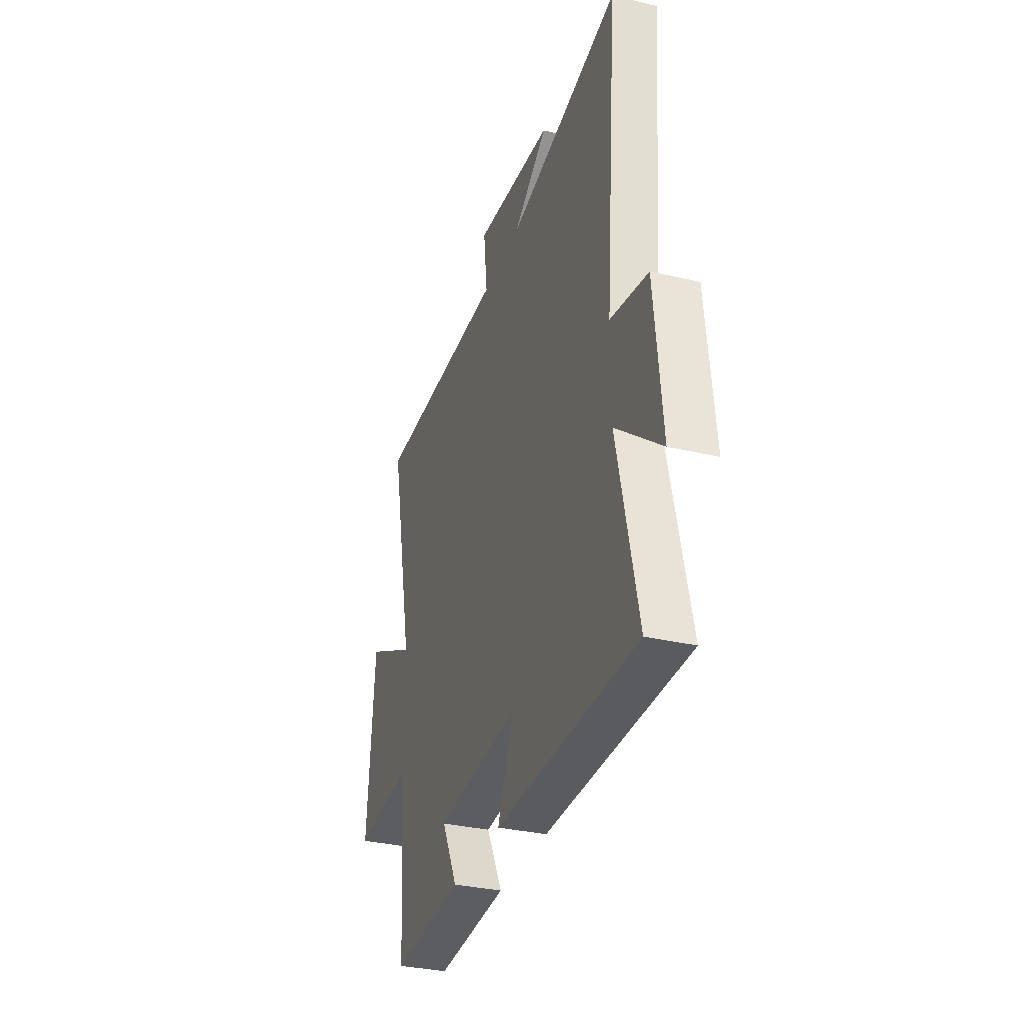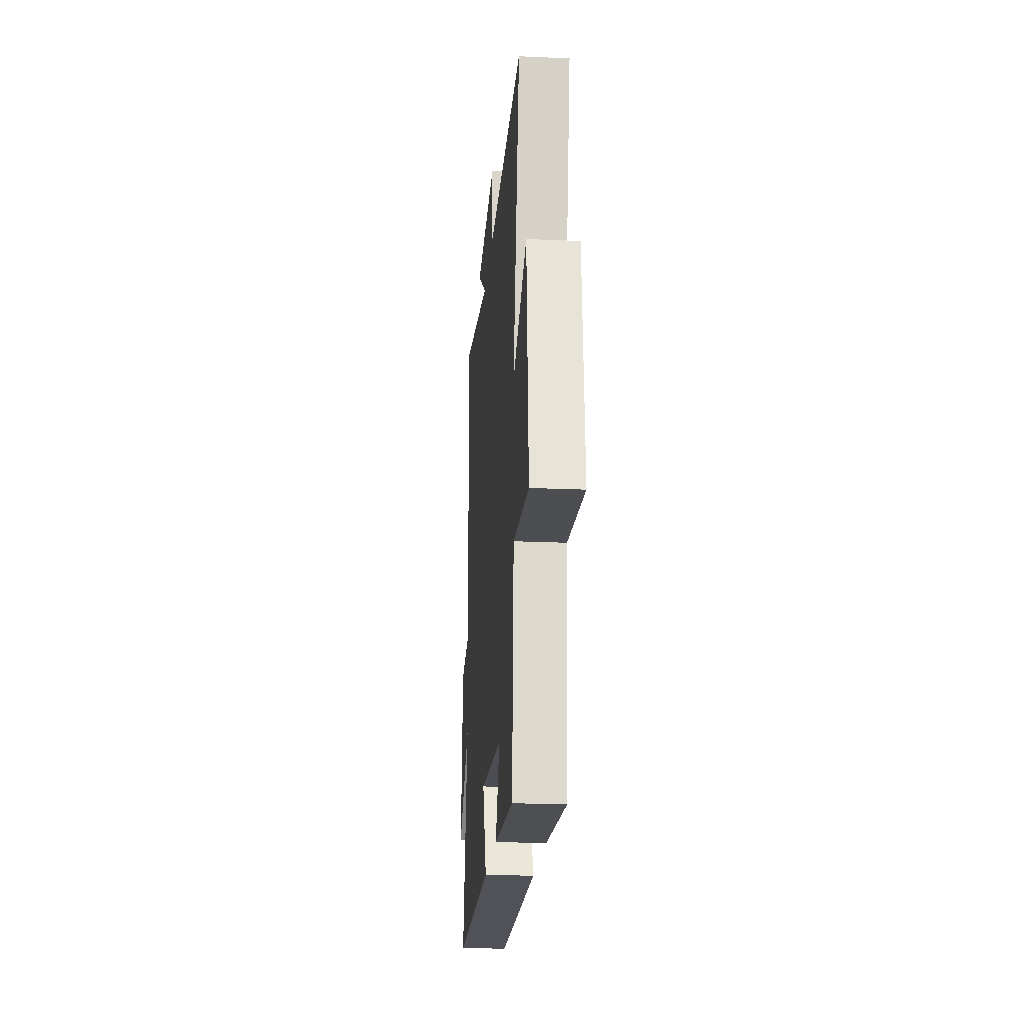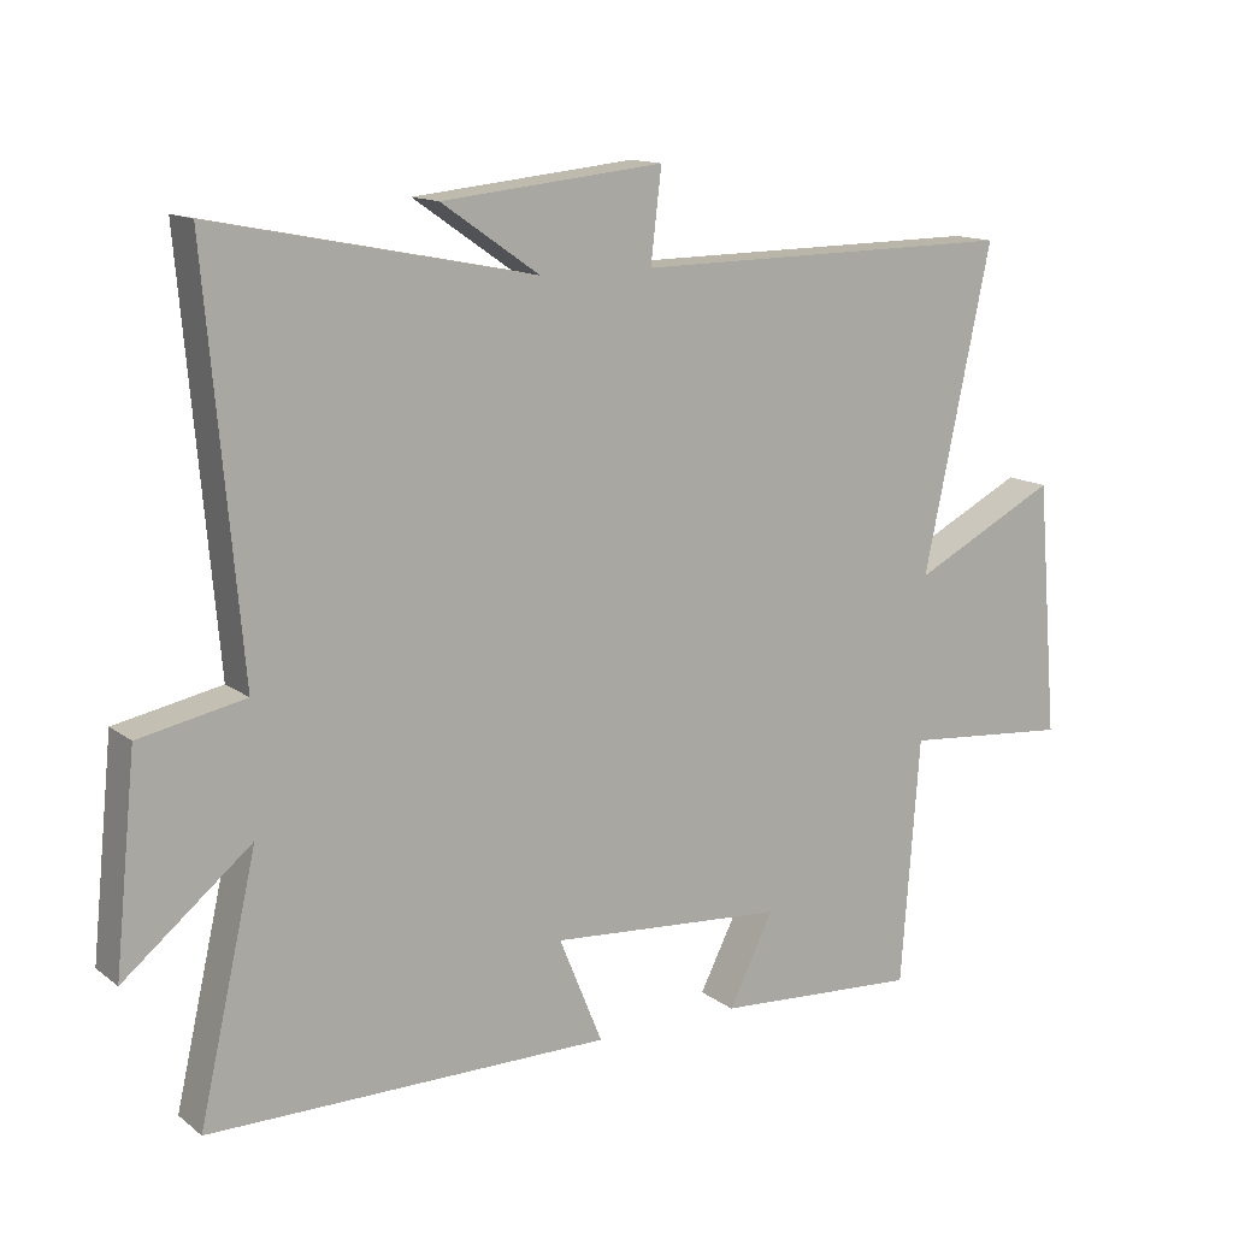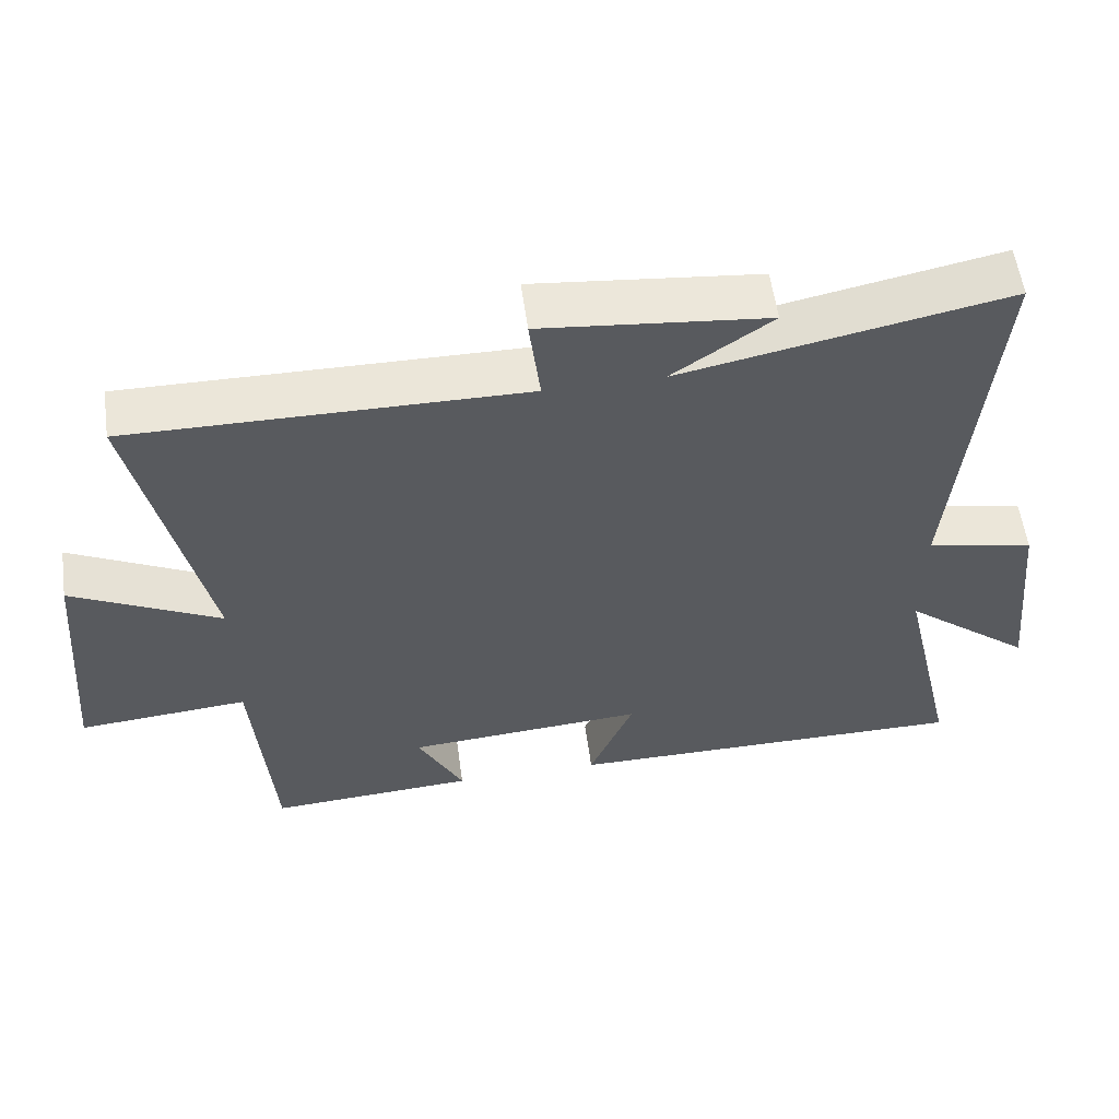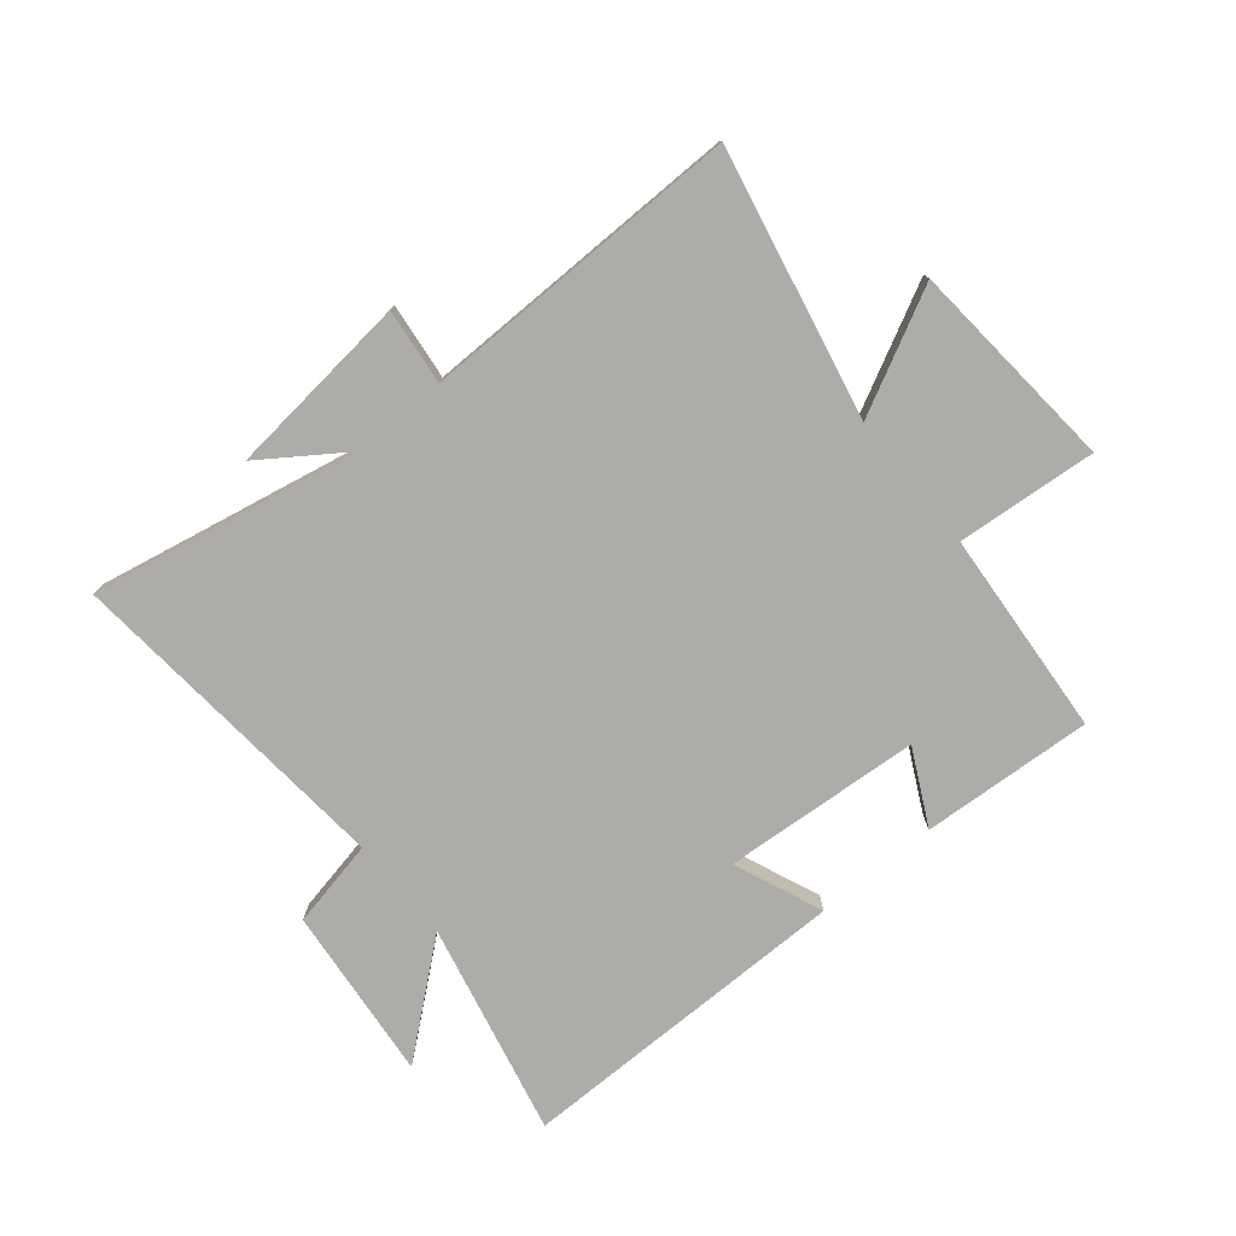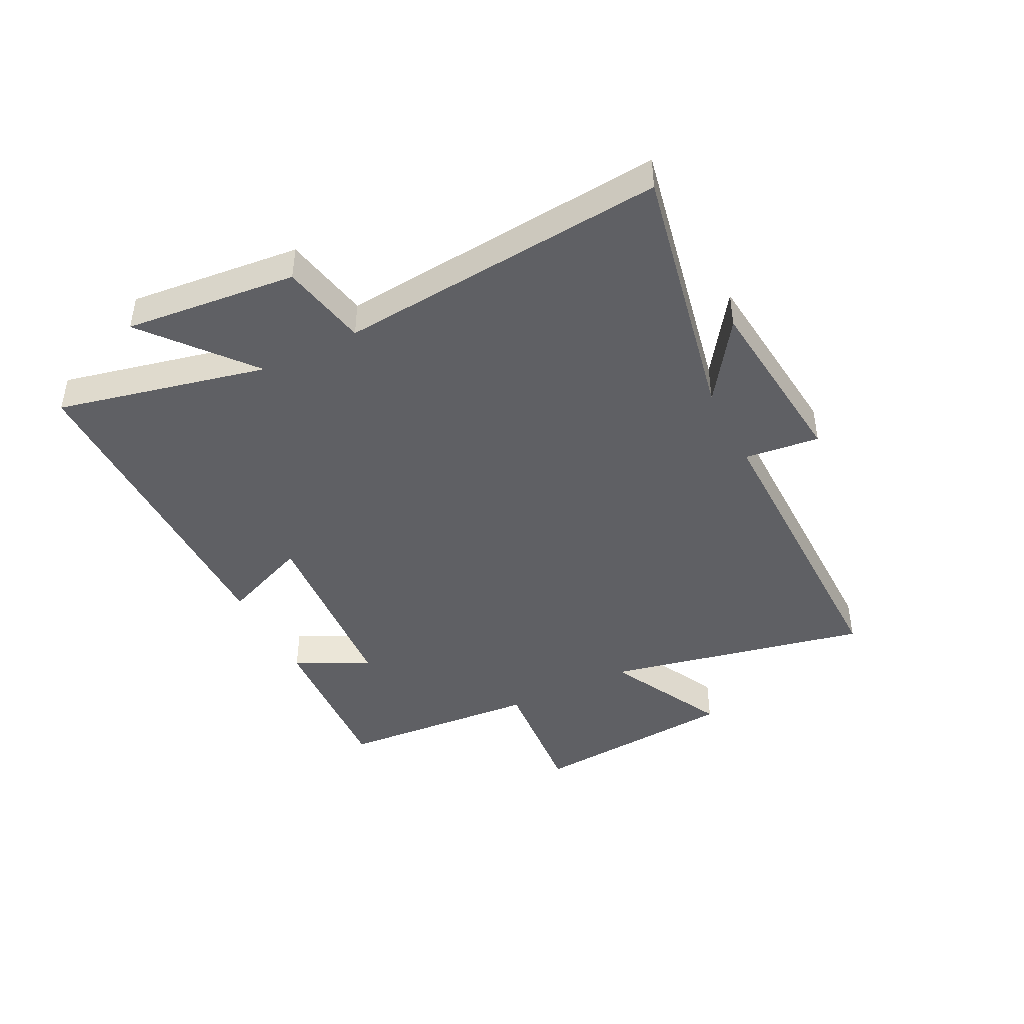
<metadata>
{"format":"obj","ext":"obj","renderer":"f3d","projection":"perspective","resolution":1024,"background":"white","views":[{"elev":-32.7,"azim":-108.1,"up":"+Z"},{"elev":-21.6,"azim":85.5,"up":"+Z"},{"elev":13.5,"azim":-32.2,"up":"+Z"},{"elev":57.0,"azim":172.1,"up":"+Z"},{"elev":-77.0,"azim":39.6,"up":"+Y"},{"elev":-43.8,"azim":-63.2,"up":"+Y"}]}
</metadata>
<code>
v 0.474 0.07 -0.518
v 0.188 0.07 -0.5
v 0.251 0.07 -0.375
v -0.079 0.07 -0.351
v -0.018 0.07 -0.5
v -0.581 0.07 -0.5
v -0.5 0.07 -0.144
v -0.678 0.07 -0.29
v -0.648 0.07 0.002
v -0.5 0.07 0.032
v -0.549 0.07 0.59
v -0.102 0.07 0.5
v -0.239 0.07 0.595
v 0.071 0.07 0.627
v 0.056 0.07 0.5
v 0.595 0.07 0.505
v 0.5 0.07 0.058
v 0.704 0.07 0.162
v 0.734 0.07 -0.194
v 0.5 0.07 -0.174
v 0.474 0 -0.518
v 0.188 0 -0.5
v 0.251 0 -0.375
v -0.079 0 -0.351
v -0.018 0 -0.5
v -0.581 0 -0.5
v -0.5 0 -0.144
v -0.678 0 -0.29
v -0.648 0 0.002
v -0.5 0 0.032
v -0.549 0 0.59
v -0.102 0 0.5
v -0.239 0 0.595
v 0.071 0 0.627
v 0.056 0 0.5
v 0.595 0 0.505
v 0.5 0 0.058
v 0.704 0 0.162
v 0.734 0 -0.194
v 0.5 0 -0.174
f 17 18 19 20
f 1 2 3
f 20 1 3
f 17 20 3
f 17 3 4
f 16 17 4
f 15 16 4
f 12 13 14 15
f 12 15 4
f 10 11 12 4
f 7 8 9 10
f 7 10 4 5
f 5 6 7
f 40 39 38 37
f 23 22 21
f 23 21 40
f 23 40 37
f 24 23 37
f 24 37 36
f 24 36 35
f 35 34 33 32
f 24 35 32
f 24 32 31 30
f 30 29 28 27
f 25 24 30 27
f 27 26 25
f 1 21 22 2
f 2 22 23 3
f 3 23 24 4
f 4 24 25 5
f 5 25 26 6
f 6 26 27 7
f 7 27 28 8
f 8 28 29 9
f 9 29 30 10
f 10 30 31 11
f 11 31 32 12
f 12 32 33 13
f 13 33 34 14
f 14 34 35 15
f 15 35 36 16
f 16 36 37 17
f 17 37 38 18
f 18 38 39 19
f 19 39 40 20
f 20 40 21 1

</code>
